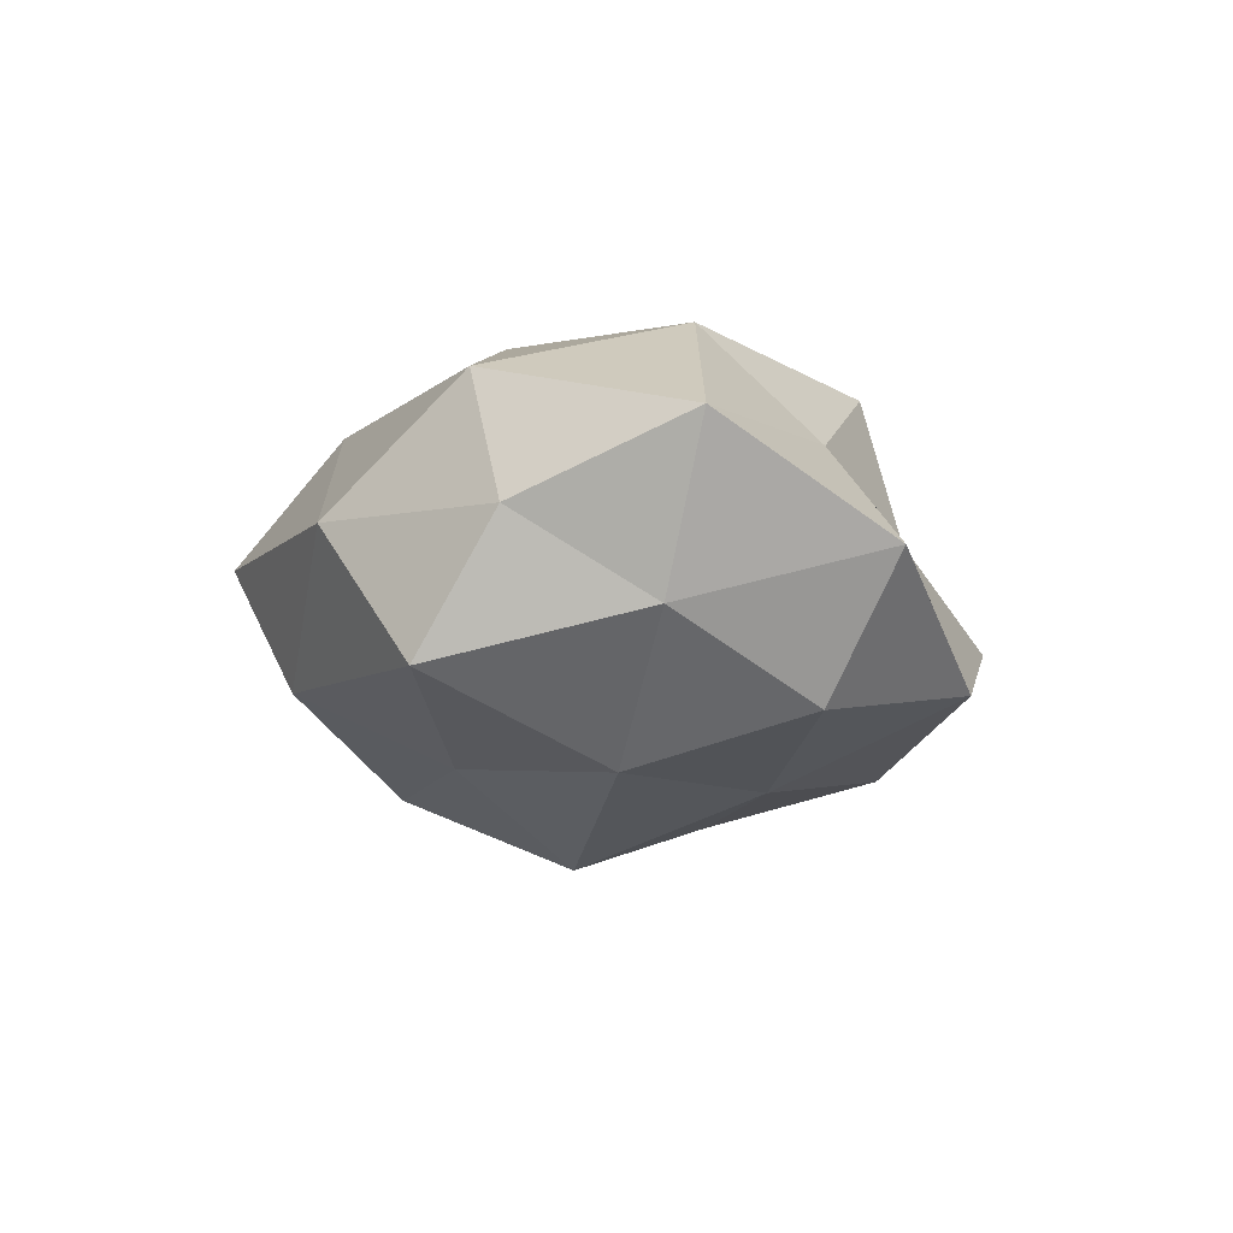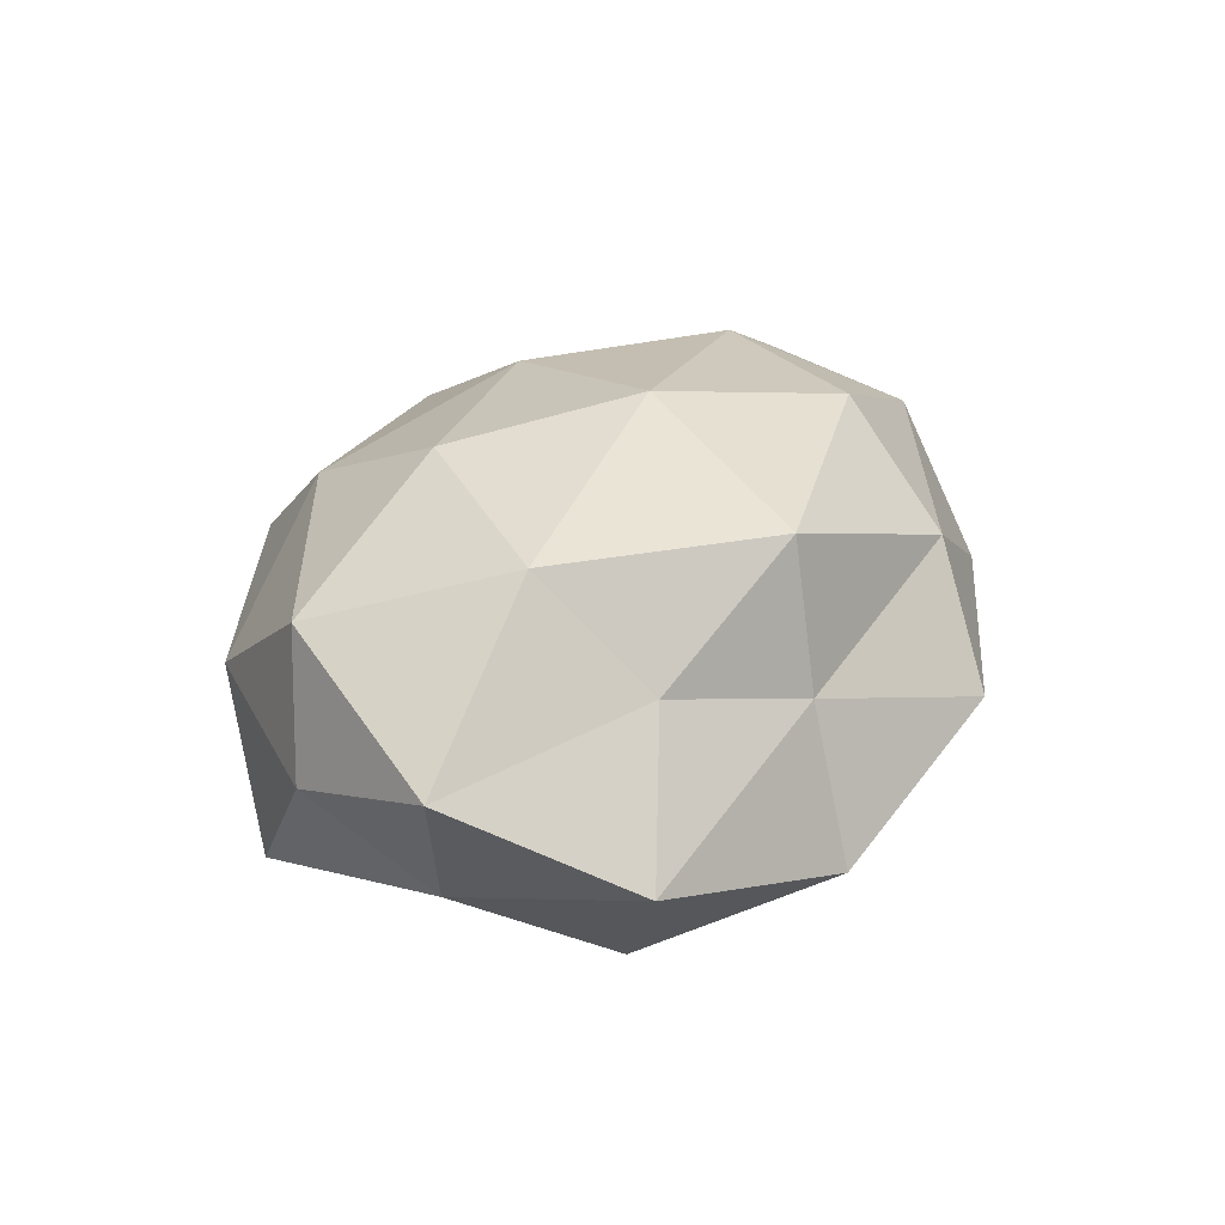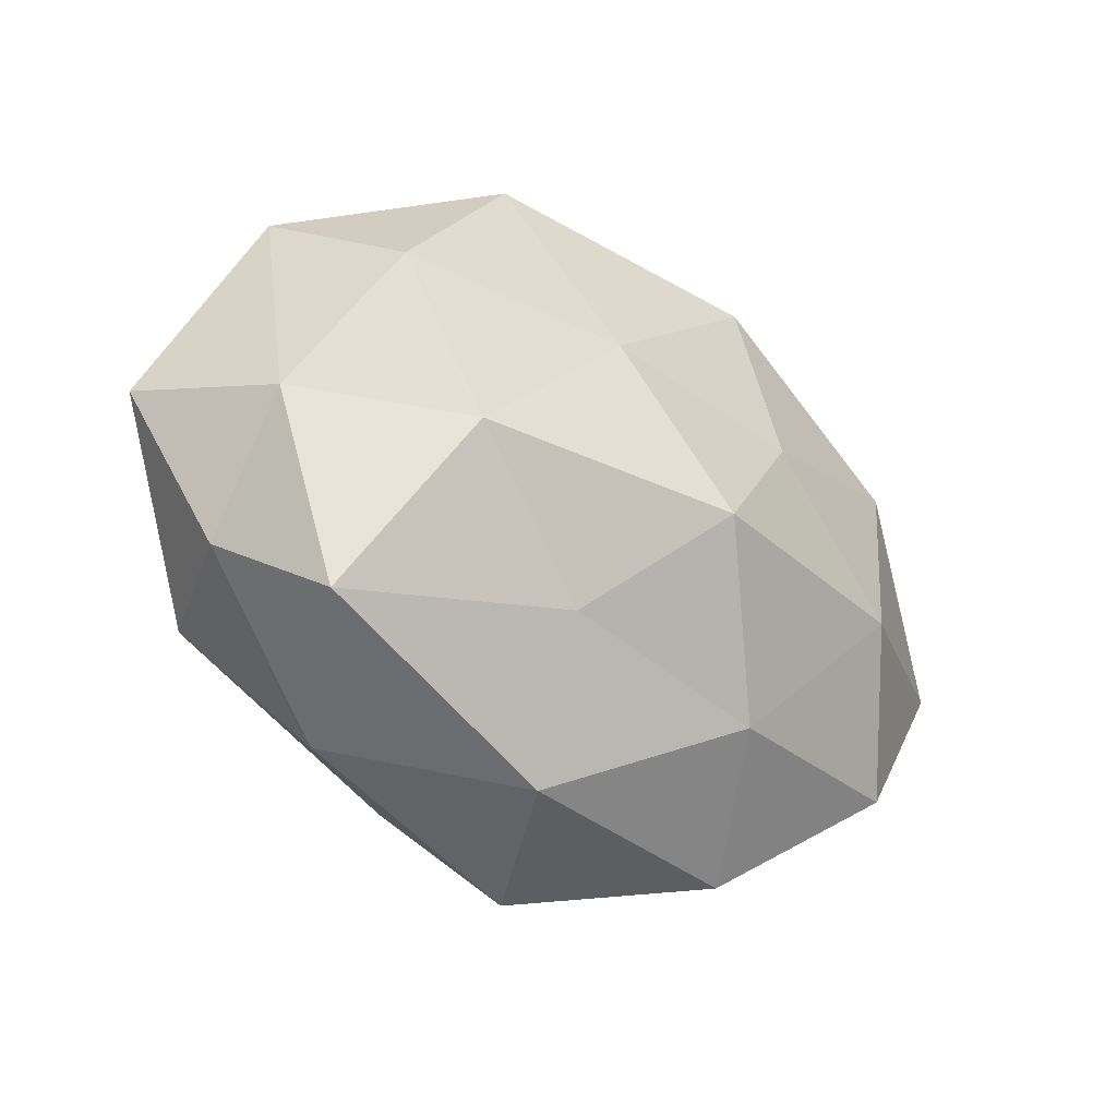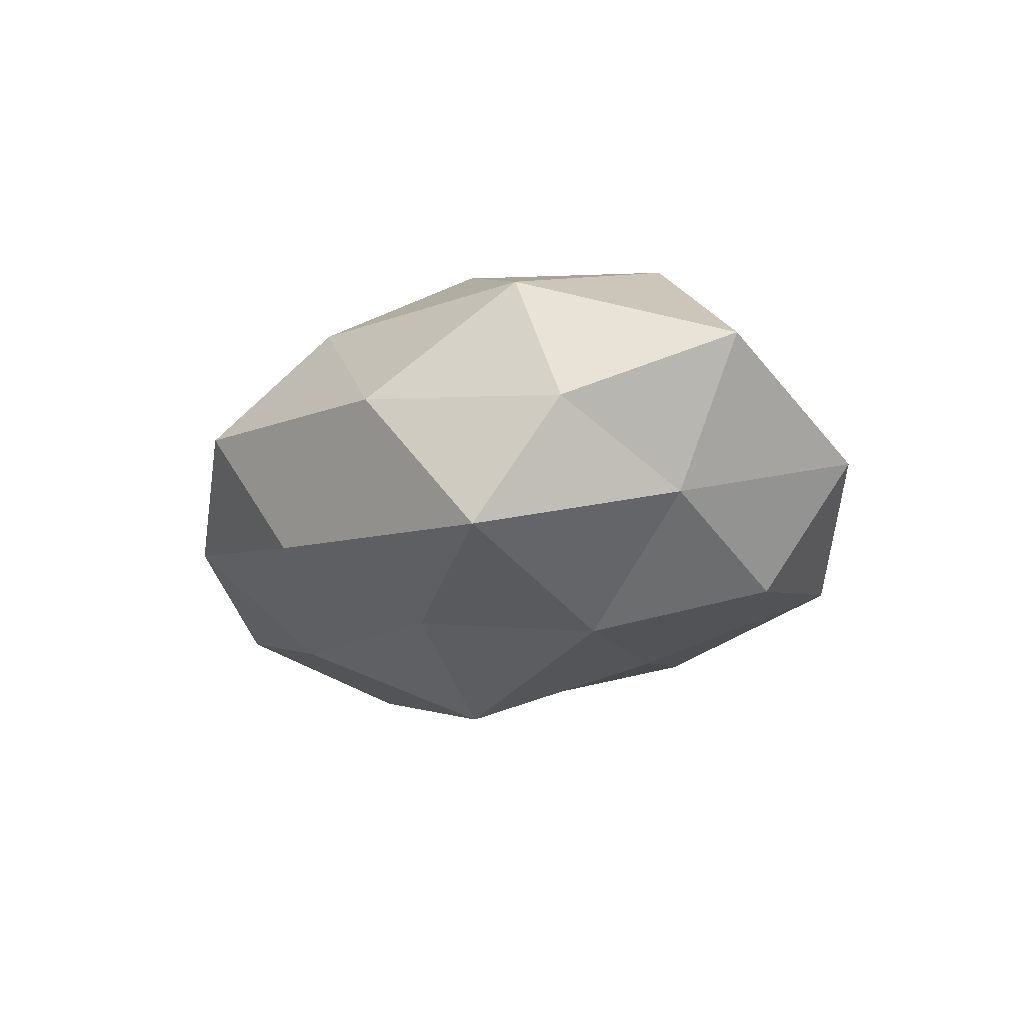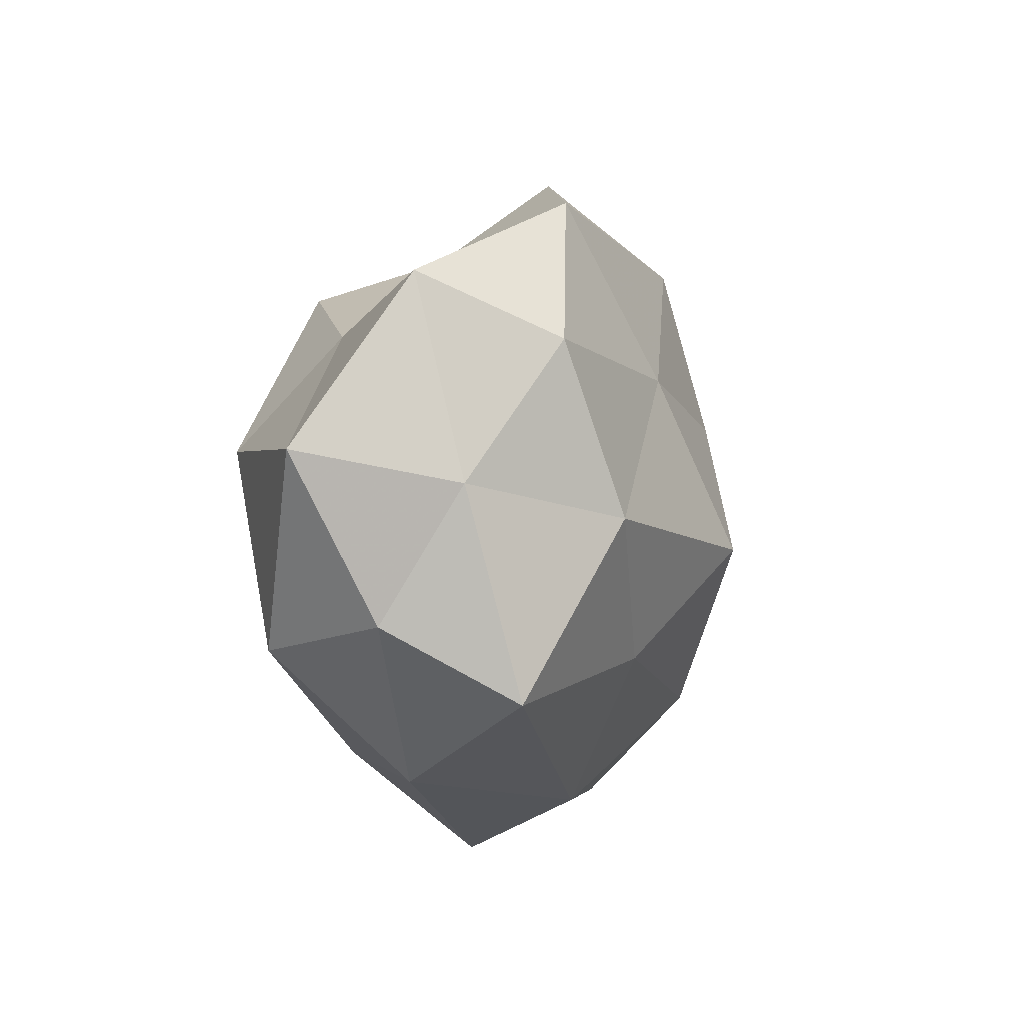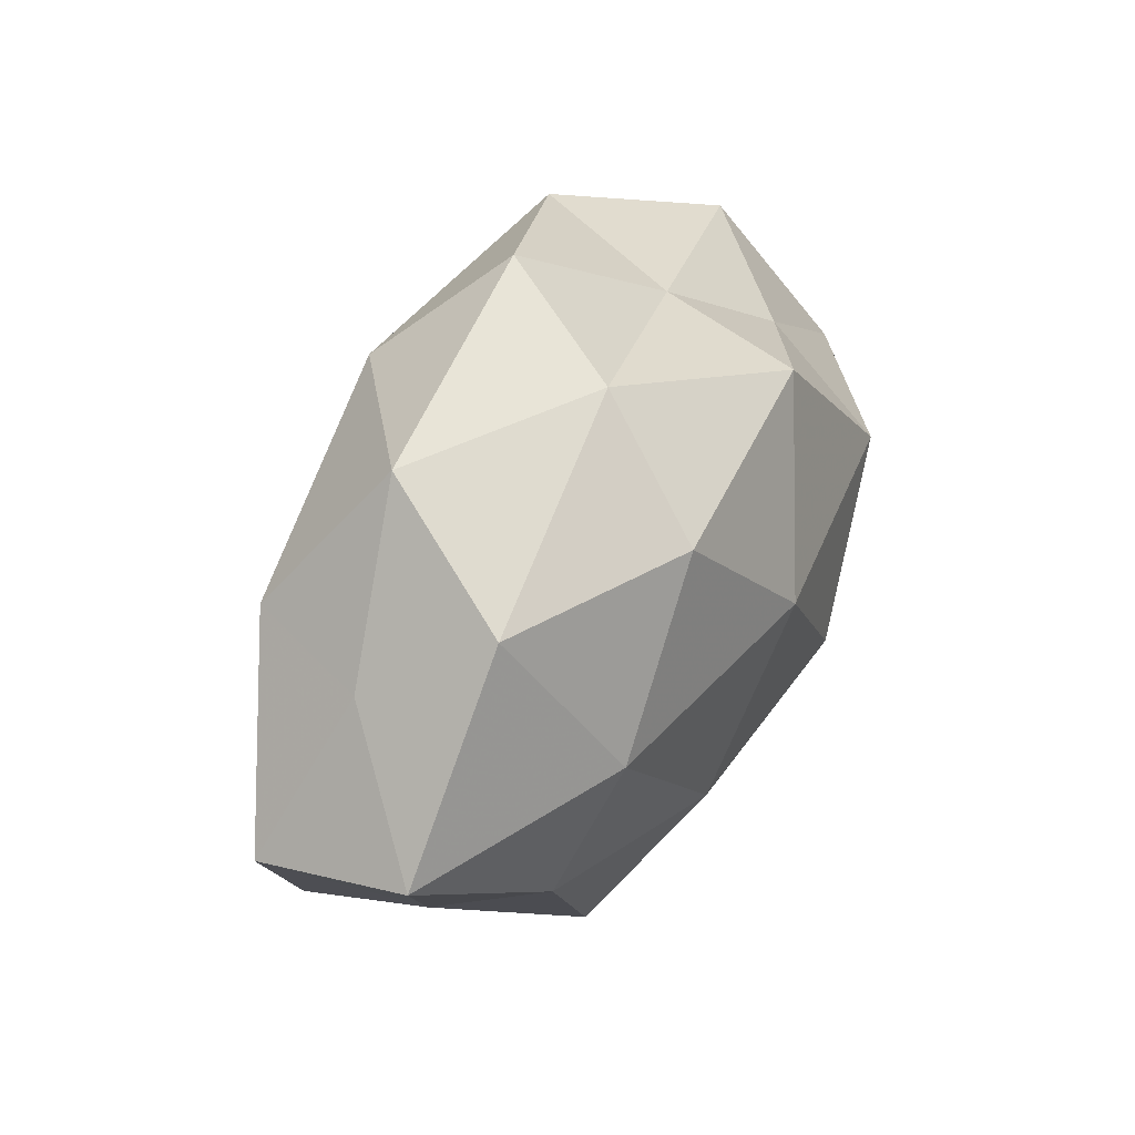
<metadata>
{"format":"obj","ext":"obj","renderer":"f3d","projection":"perspective","resolution":1024,"background":"white","views":[{"elev":-13.0,"azim":88.6,"up":"+Z"},{"elev":29.7,"azim":116.7,"up":"+Z"},{"elev":-25.3,"azim":140.8,"up":"+Y"},{"elev":-15.9,"azim":68.8,"up":"+Z"},{"elev":0.4,"azim":107.8,"up":"+Y"},{"elev":34.3,"azim":-61.0,"up":"+Y"}]}
</metadata>
<code>
v 0.009203 0.01738 -0.02376
v 0.01543 0.03298 0.004461
v -0.03193 0.000667 0.02438
v 0.03516 0.007925 0.02448
v -0.03411 -0.007173 -0.02359
v 0.03075 -0.0003991 -0.02502
v 0.01854 -0.01312 0.02685
v 0.04722 0.02889 -0.003821
v -0.01395 0.03675 0.01211
v -0.05752 -0.007291 -0.008384
v 0.005604 -0.04549 0.003239
v -0.04276 0.0158 -0.01594
v -0.01101 -0.01824 0.02465
v -0.03974 -0.02342 0.002538
v -0.01531 0.03323 -0.01836
v 0.000226 0.005029 0.03
v 0.04435 -0.02219 -0.01627
v -0.01868 0.0223 0.02542
v -0.04824 0.01239 -0.0001719
v -0.04225 0.02084 0.01446
v 0.01975 0.0397 -0.01427
v 0.01378 -0.03213 0.01726
v -0.001415 -0.004895 -0.03148
v -0.006775 0.04579 -0.003892
v 0.01468 -0.01856 -0.02204
v -0.05711 -0.004103 0.01145
v -0.01948 -0.03663 0.01263
v 0.01237 0.02879 0.02285
v 0.01311 -0.03738 -0.01306
v 0.04406 -0.01645 0.0162
v 0.05762 0.007724 0.007913
v 0.03433 -0.033 0.001529
v 0.03291 0.02228 0.01106
v -0.03589 0.03364 -0.0022
v -0.04134 -0.02682 -0.01418
v -0.02038 -0.04047 -0.006242
v -0.03502 -0.01847 0.01673
v 0.05036 -0.01297 -0.000489
v 0.04864 0.003823 -0.01057
v -0.01728 0.0117 -0.02406
v 0.0382 0.02108 -0.01954
v -0.0124 -0.026 -0.02146
f 12 5 10
f 4 16 7
f 13 16 3
f 13 7 16
f 3 16 18
f 19 12 10
f 18 20 3
f 9 20 18
f 2 8 21
f 21 1 15
f 22 7 13
f 1 6 23
f 24 9 2
f 24 2 21
f 24 21 15
f 17 25 6
f 23 6 25
f 14 26 10
f 10 26 19
f 20 26 3
f 20 19 26
f 11 22 27
f 22 13 27
f 9 28 2
f 28 16 4
f 9 18 28
f 28 18 16
f 29 25 17
f 7 30 4
f 22 30 7
f 30 31 4
f 11 32 22
f 11 29 32
f 29 17 32
f 32 30 22
f 2 33 8
f 2 28 33
f 33 28 4
f 4 31 33
f 8 33 31
f 15 12 34
f 34 12 19
f 34 20 9
f 34 19 20
f 24 34 9
f 24 15 34
f 10 5 35
f 35 14 10
f 11 27 36
f 27 14 36
f 11 36 29
f 36 14 35
f 37 13 3
f 3 26 37
f 14 37 26
f 27 13 37
f 27 37 14
f 30 38 31
f 32 17 38
f 32 38 30
f 17 6 39
f 8 31 39
f 38 17 39
f 39 31 38
f 12 40 5
f 15 1 40
f 15 40 12
f 40 1 23
f 23 5 40
f 1 41 6
f 21 41 1
f 21 8 41
f 39 6 41
f 41 8 39
f 42 5 23
f 25 42 23
f 29 42 25
f 42 35 5
f 36 42 29
f 36 35 42

</code>
